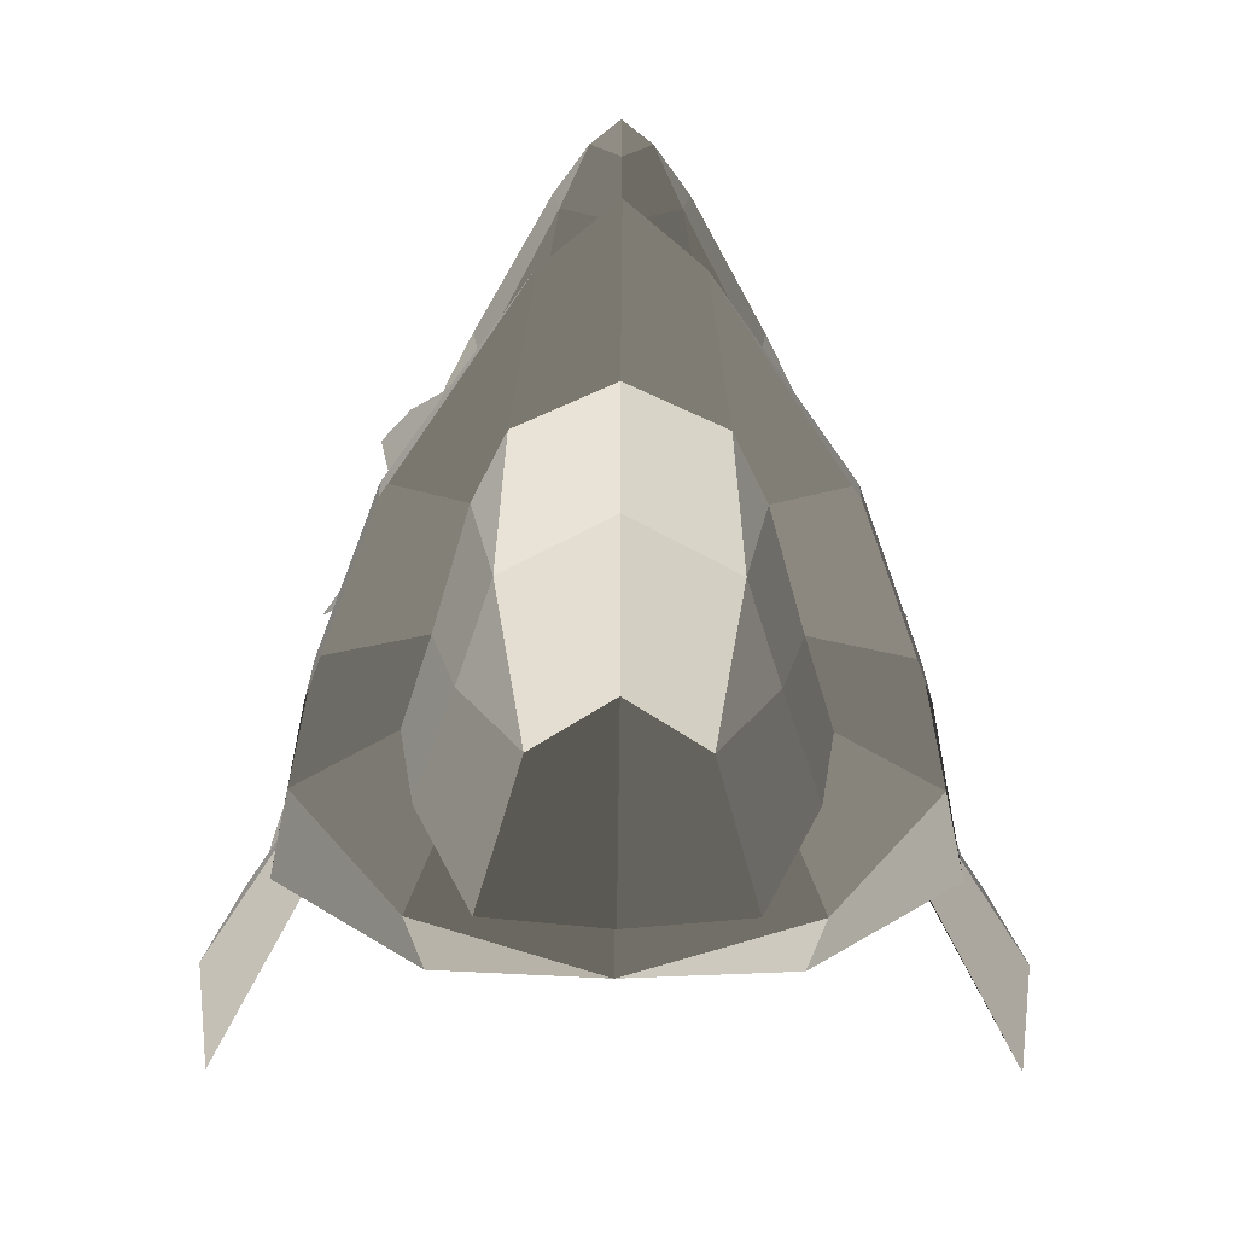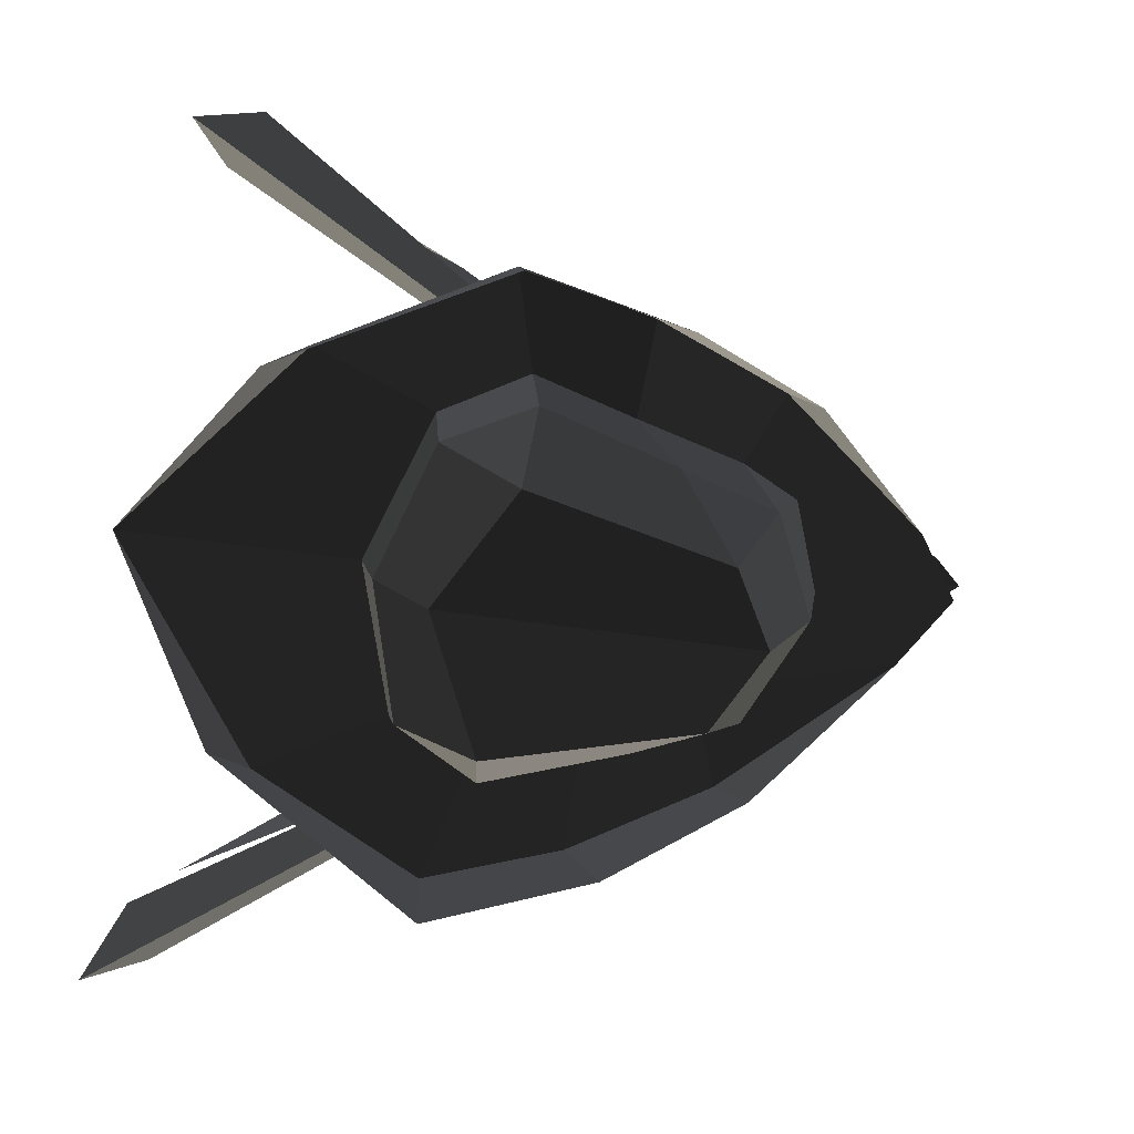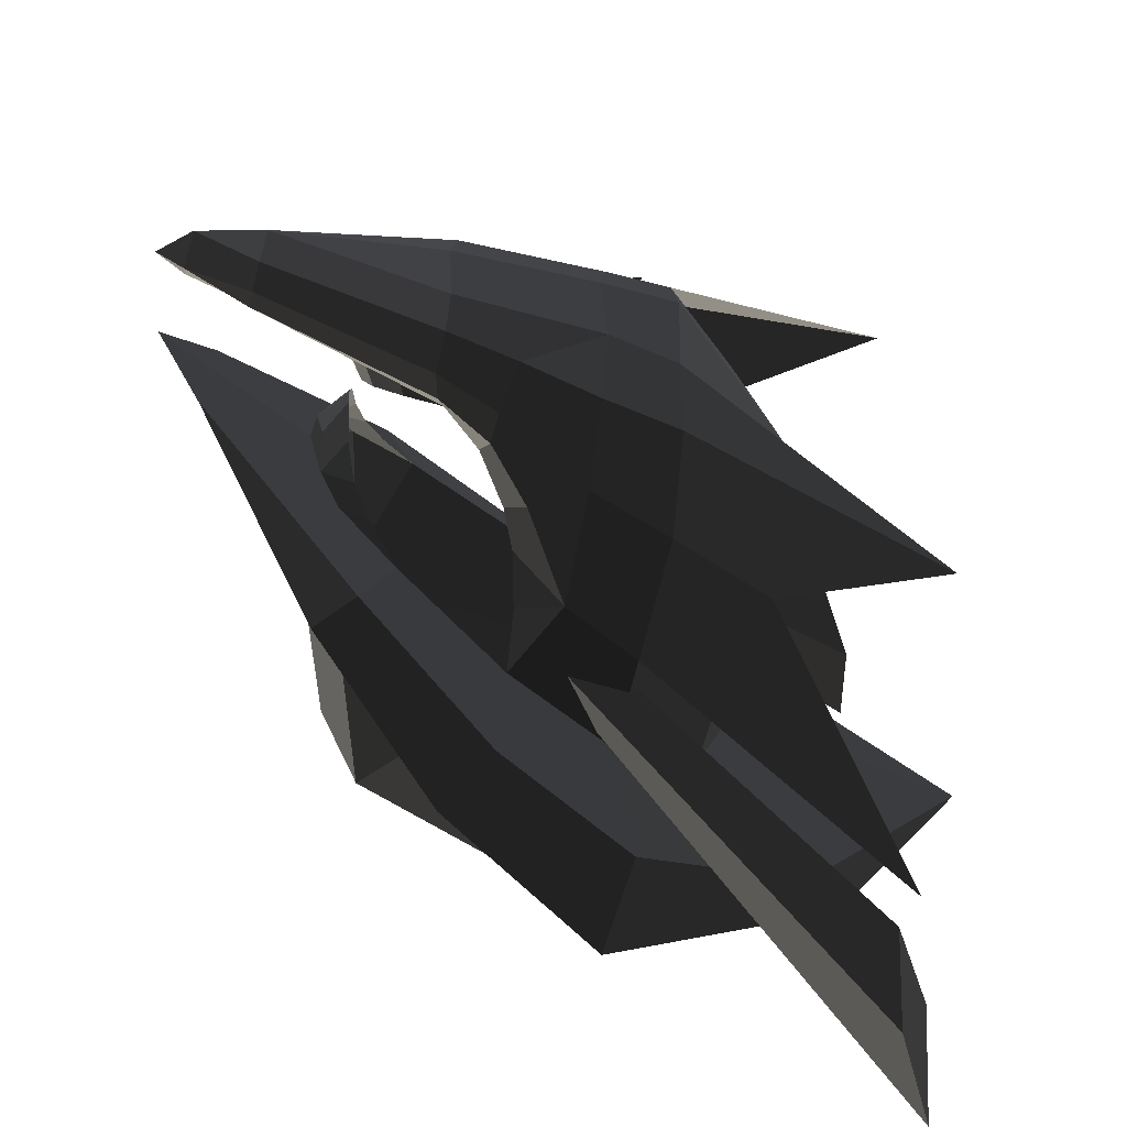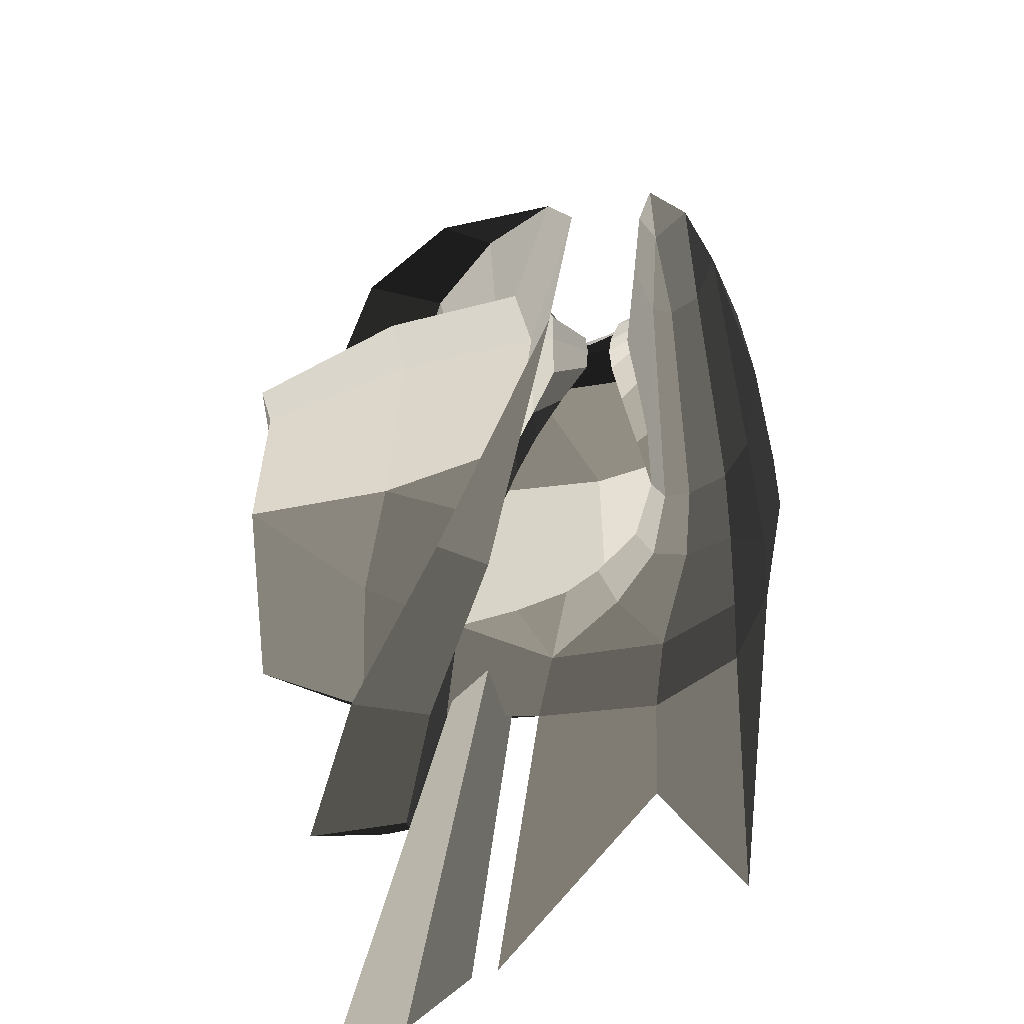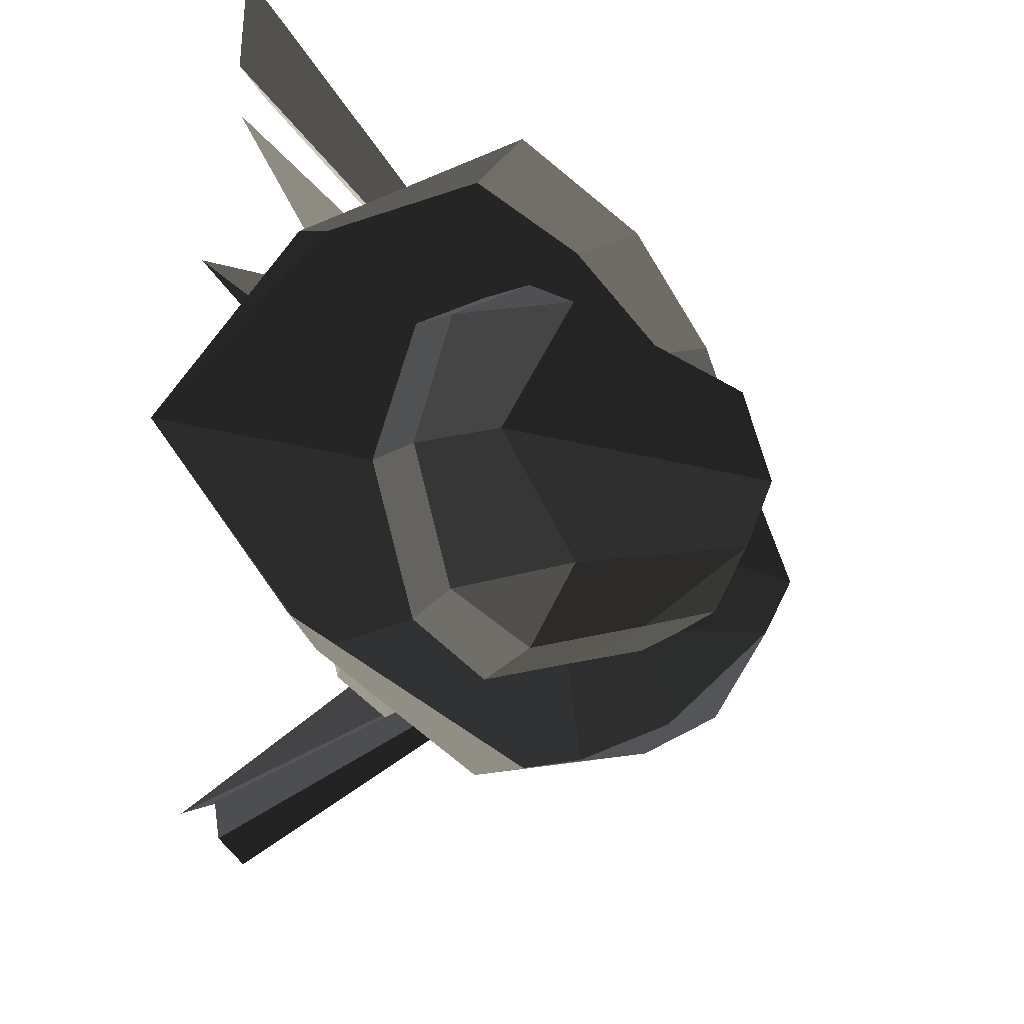
<metadata>
{"format":"obj","ext":"obj","renderer":"f3d","projection":"perspective","resolution":1024,"background":"white","views":[{"elev":-34.5,"azim":-90.5,"up":"+Z"},{"elev":-76.7,"azim":170.5,"up":"+Z"},{"elev":-66.8,"azim":-14.1,"up":"+Y"},{"elev":-37.9,"azim":-79.3,"up":"+Y"},{"elev":-16.0,"azim":155.5,"up":"+Y"}]}
</metadata>
<code>
v -0.0516 -0.3556 -0.495
v -0.0329 -0.3661 -0.6271
v 0.0351 -0.4291 -0.4333
v 0.0351 -0.4291 -0.4333
v -0.082 -0.3436 -0.3808
v -0.082 -0.3436 -0.3808
v -0.1179 -0.3228 -0.3067
v -0.0781 -0.3815 -0.2723
v 0.0215 -0.4315 -0.1905
v 0.0215 -0.4315 -0.1905
v 0.1935 -0.4736 -0.2304
v 0.1958 -0.4687 -0.4921
v 0.2016 -0.4371 -0.7019
v -0.0329 -0.3661 -0.6271
v 0.398 -0.3352 -0.3717
v 0.3859 -0.3315 -0.7447
v 0.1935 -0.4736 -0.2304
v 0.3241 -0.3298 -0.1289
v 0.1677 -0.3887 -0.0466
v 0.1677 -0.3887 -0.0466
v 0.1458 -0.2428 0.0327
v 0.1458 -0.2428 0.0327
v 0.0048 -0.3613 -0.0306
v 0.0024 -0.2049 0.0439
v 0.1935 -0.4736 -0.2304
v 0.0215 -0.4315 -0.1905
v -0.1735 -0.349 -0.1105
v -0.1557 -0.3034 -0.0174
v 0.0024 -0.2049 0.0439
v 0.0024 -0.2049 0.0439
v -0.3045 -0.2556 -0.0089
v -0.3087 -0.1812 0.0422
v -0.1735 -0.349 -0.1105
v -0.3044 -0.2908 -0.0846
v -0.6811 -0.1295 -0.064
v -0.6811 -0.0981 -0.0114
v -0.6811 0.0001 0.025
v -0.3087 -0.1812 0.0422
v -0.3237 0.0001 0.0713
v -0.3237 0.0001 0.0713
v -0.3087 0.1814 0.0422
v -0.3087 0.1814 0.0422
v 0.0024 0.205 0.0439
v -0.0219 0.0001 0.0797
v 0.0024 -0.2049 0.0439
v -0.3087 -0.1812 0.0422
v 0.1419 0.0001 0.0777
v 0.1458 -0.2428 0.0327
v 0.4194 0.0001 -0.1517
v 0.3241 -0.3298 -0.1289
v 0.493 0.0001 -0.3735
v 0.398 -0.3352 -0.3717
v 0.4917 0.0001 -0.7676
v 0.3859 -0.3315 -0.7447
v 0.4576 0.0001 -0.9157
v 0.369 -0.3008 -0.9072
v 0.18 -0.404 -0.8888
v 0.2016 -0.4371 -0.7019
v 0.1913 -0.2788 -1.131
v 0.1913 -0.2788 -1.131
v 0.4576 0.0001 -0.9157
v 0.3336 0.0001 -1.083
v -0.36 0.0001 -0.982
v -0.2588 -0.1733 -1.039
v -0.1294 -0.3105 -0.8142
v 0.18 -0.404 -0.8888
v -0.3585 -0.234 -0.7179
v -0.3585 -0.234 -0.7179
v -0.2869 -0.2856 -0.4968
v -0.0329 -0.3661 -0.6271
v 0.2016 -0.4371 -0.7019
v 0.18 -0.404 -0.8888
v 0.1458 0.243 0.0327
v 0.0024 0.205 0.0439
v 0.1419 0.0001 0.0777
v -0.0219 0.0001 0.0797
v 0.3241 0.33 -0.1289
v 0.4194 0.0001 -0.1517
v 0.1677 0.3887 -0.0465
v 0.1677 0.3887 -0.0465
v 0.1935 0.4737 -0.2304
v 0.1935 0.4737 -0.2304
v 0.0048 0.3596 -0.0306
v 0.0215 0.4317 -0.1905
v 0.1458 0.243 0.0327
v 0.0024 0.205 0.0439
v -0.1557 0.3035 -0.0174
v -0.1557 0.3035 -0.0174
v -0.1735 0.3491 -0.1105
v 0.0215 0.4317 -0.1905
v -0.1738 0.3362 -0.1797
v -0.0781 0.3817 -0.2723
v 0.0351 0.4293 -0.4333
v 0.0351 0.4293 -0.4333
v 0.1958 0.4688 -0.4921
v 0.1935 0.4737 -0.2304
v 0.0096 0.4056 -0.506
v 0.0096 0.4056 -0.506
v -0.082 0.3437 -0.3808
v -0.082 0.3437 -0.3808
v -0.0516 0.3558 -0.495
v -0.0516 0.3558 -0.495
v -0.0329 0.3663 -0.6271
v -0.0329 0.3663 -0.6271
v 0.2016 0.4372 -0.7019
v 0.1958 0.4688 -0.4921
v 0.3859 0.3317 -0.7447
v 0.398 0.3354 -0.3717
v 0.3241 0.33 -0.1289
v 0.1935 0.4737 -0.2304
v 0.493 0.0001 -0.3735
v 0.4194 0.0001 -0.1517
v 0.3859 0.3317 -0.7447
v 0.4917 0.0001 -0.7676
v 0.369 0.3012 -0.9072
v 0.4576 0.0001 -0.9157
v 0.2016 0.4372 -0.7019
v 0.18 0.4042 -0.8888
v 0.1913 0.2791 -1.131
v 0.1913 0.2791 -1.131
v 0.3336 0.0001 -1.083
v 0.4576 0.0001 -0.9157
v -0.2588 0.1735 -1.039
v -0.36 0.0001 -0.982
v 0.18 0.4042 -0.8888
v -0.1294 0.3107 -0.8142
v 0.2016 0.4372 -0.7019
v -0.0329 0.3663 -0.6271
v -0.2869 0.2858 -0.4968
v -0.3585 0.2342 -0.7179
v -0.2588 0.1735 -1.039
v -0.2588 0.1735 -1.039
v -0.4744 0.0001 -0.6583
v -0.36 0.0001 -0.982
v -0.3585 -0.234 -0.7179
v -0.2588 -0.1733 -1.039
v -0.5111 0.0002 -0.3779
v -0.4263 -0.2113 -0.4281
v -0.2869 -0.2856 -0.4968
v -0.2869 -0.2856 -0.4968
v -0.3603 -0.2245 -0.4352
v -0.3603 -0.2245 -0.4352
v -0.475 -0.1689 -0.3815
v -0.4056 -0.1748 -0.3863
v -0.4353 -0.1087 -0.3279
v -0.4353 -0.1087 -0.3279
v -0.489 -0.0769 -0.3342
v -0.4507 -0.0405 -0.2714
v -0.5062 0.0001 -0.3332
v -0.4551 0.0001 -0.2671
v -0.489 0.0774 -0.3342
v -0.4507 0.0408 -0.2714
v -0.475 0.1692 -0.3815
v -0.4353 0.1088 -0.3279
v -0.4056 0.1749 -0.3863
v -0.4056 0.1749 -0.3863
v -0.4263 0.2117 -0.4281
v -0.3603 0.2246 -0.4352
v -0.2869 0.2858 -0.4968
v -0.2869 0.2858 -0.4968
v -0.3585 0.2342 -0.7179
v -0.3585 0.2342 -0.7179
v -0.5111 0.0002 -0.3779
v -0.4744 0.0001 -0.6583
v -0.475 0.1692 -0.3815
v -0.475 0.1692 -0.3815
v -0.489 0.0774 -0.3342
v -0.5062 0.0001 -0.3332
v -0.489 -0.0769 -0.3342
v -0.475 -0.1689 -0.3815
v -0.4263 -0.2113 -0.4281
v -0.4263 -0.2113 -0.4281
v -0.0781 0.3817 -0.2723
v 0.0351 0.4293 -0.4333
v -0.1179 0.323 -0.3067
v -0.082 0.3437 -0.3808
v -0.1738 0.3362 -0.1797
v -0.1895 0.292 -0.2137
v -0.2887 0.2784 -0.1372
v -0.2729 0.2303 -0.1665
v -0.1735 0.3491 -0.1105
v -0.3044 0.291 -0.0846
v -0.1557 0.3035 -0.0174
v -0.3045 0.2557 -0.0089
v 0.0024 0.205 0.0439
v -0.3087 0.1814 0.0422
v -0.6811 0.0001 0.025
v -0.6811 0.0985 -0.0114
v -0.8233 0.0004 -0.0126
v -0.8233 0.0004 -0.0126
v -0.6811 -0.0981 -0.0114
v -0.6811 -0.0981 -0.0114
v -0.6811 -0.1295 -0.064
v -0.8233 -0.0579 -0.0734
v -0.8889 0.002 -0.0734
v -0.8889 0.002 -0.0734
v -0.8233 0.0601 -0.0734
v -0.8233 0.0601 -0.0734
v -0.8231 0.0004 -0.104
v -0.8231 0.0004 -0.104
v -0.8233 -0.0579 -0.0734
v -0.8233 -0.0579 -0.0734
v -0.6809 -0.1158 -0.1006
v -0.6807 0 -0.1346
v -0.6811 -0.1295 -0.064
v -0.6811 -0.1295 -0.064
v -0.3044 -0.2908 -0.0846
v -0.2887 -0.2782 -0.1372
v -0.1735 -0.349 -0.1105
v -0.1738 -0.3361 -0.1797
v 0.0215 -0.4315 -0.1905
v -0.0781 -0.3815 -0.2723
v -0.1179 -0.3228 -0.3067
v -0.1895 -0.2919 -0.2137
v -0.2729 -0.2301 -0.1665
v -0.2887 -0.2782 -0.1372
v -0.3651 -0.1699 -0.1591
v -0.6809 -0.1158 -0.1006
v -0.3513 -0.1765 -0.1839
v -0.3513 -0.1765 -0.1839
v -0.4121 -0.106 -0.2046
v -0.4376 -0.0894 -0.1681
v -0.6807 0 -0.1346
v -0.6809 -0.1158 -0.1006
v -0.4684 -0.0304 -0.177
v -0.4684 -0.0304 -0.177
v -0.4751 0.0001 -0.1802
v -0.4751 0.0001 -0.1802
v -0.4684 0.0306 -0.177
v -0.4684 0.0306 -0.177
v -0.4376 0.0896 -0.1681
v -0.4376 0.0896 -0.1681
v -0.4371 0.0408 -0.2201
v -0.4121 0.1062 -0.2046
v -0.4751 0.0001 -0.1802
v -0.4455 0.0002 -0.2232
v -0.4684 -0.0304 -0.177
v -0.4371 -0.0405 -0.2201
v -0.4376 -0.0894 -0.1681
v -0.4121 -0.106 -0.2046
v -0.3045 0.2557 -0.0089
v -0.3044 0.291 -0.0846
v -0.6811 0.0985 -0.0114
v -0.6811 0.1299 -0.064
v -0.8233 0.0004 -0.0126
v -0.8233 0.0601 -0.0734
v -0.6809 0.1162 -0.1006
v -0.6809 0.1162 -0.1006
v -0.2887 0.2784 -0.1372
v -0.3044 0.291 -0.0846
v -0.3651 0.1701 -0.1591
v -0.2729 0.2303 -0.1665
v -0.3513 0.1767 -0.1839
v -0.3513 0.1767 -0.1839
v -0.4376 0.0896 -0.1681
v -0.4121 0.1062 -0.2046
v -0.6809 0.1162 -0.1006
v -0.6807 0 -0.1346
v -0.8233 0.0601 -0.0734
v -0.8231 0.0004 -0.104
v 0.1935 -0.4736 -0.2304
v 0.1958 -0.4687 -0.4921
v 0.3887 -0.5772 -0.2612
v 0.7855 -0.7707 -0.6975
v 0.1677 -0.3887 -0.0466
v 0.6798 -0.6698 -0.0936
v 0.1458 -0.2428 0.0327
v 0.1458 -0.2428 0.0327
v 0.3887 0.5772 -0.2612
v 0.7856 0.7707 -0.6975
v 0.1935 0.4736 -0.2304
v 0.1958 0.4687 -0.4921
v 0.6798 0.6698 -0.0935
v 0.1677 0.3887 -0.0465
v 0.1458 0.2428 0.0327
v 0.1458 0.2428 0.0327
v -0.4259 -0.4476 -0.5887
v -0.7378 -0.1556 -0.3005
v -0.3532 -0.4534 -0.4978
v -0.3532 -0.4534 -0.4978
v -0.114 -0.5955 -0.8359
v -0.0357 -0.5901 -0.6846
v 0.2544 -0.6825 -1.016
v 0.2667 -0.664 -0.802
v 0.7379 -0.4046 -0.9657
v 0.6499 -0.4506 -0.8842
v 1.001 0 -0.8504
v 1.001 0 -0.8504
v 0.4917 0.0001 -0.7676
v 0.3859 -0.3315 -0.7447
v 0.2016 -0.4371 -0.7019
v 0.2667 -0.664 -0.802
v -0.0329 -0.3661 -0.6271
v -0.0357 -0.5901 -0.6846
v -0.2869 -0.2856 -0.4968
v -0.3532 -0.4534 -0.4978
v -0.4263 -0.2113 -0.4281
v -0.7378 -0.1556 -0.3005
v -0.5111 0.0002 -0.3779
v -0.852 0 -0.2342
v -0.4263 0.2117 -0.4281
v -0.7378 0.1556 -0.3005
v -0.2869 0.2858 -0.4968
v -0.3532 0.4535 -0.4978
v -0.4259 0.4476 -0.5887
v -0.4259 0.4476 -0.5887
v -0.0357 0.5902 -0.6846
v -0.114 0.5955 -0.8359
v -0.2869 0.2858 -0.4968
v -0.0329 0.3663 -0.6271
v 0.2016 0.4372 -0.7019
v 0.2667 0.664 -0.802
v 0.2544 0.6825 -1.016
v -0.114 0.5955 -0.8359
v 0.6499 0.4506 -0.8842
v 0.7379 0.4046 -0.9657
v 1.001 0 -0.8504
v 1.001 0 -0.8504
v 0.3859 0.3317 -0.7447
v 0.4917 0.0001 -0.7676
v 0.2667 0.664 -0.802
v 0.2016 0.4372 -0.7019
v 0.8006 0.8931 -0.9174
v 0.9143 0.8764 -1.115
v 0.0746 0.4099 -0.5814
v 0.1266 0.4051 -0.6599
v 0.1965 0.4106 -0.6223
v 0.8609 0.7754 -0.9153
v 0.7551 0.8003 -0.7532
v 0.8006 0.8931 -0.9174
v 0.1415 0.4141 -0.5314
v 0.0746 0.4099 -0.5814
v 0.8609 0.7754 -0.9153
v 0.1965 0.4106 -0.6223
v 0.0746 -0.4099 -0.5814
v 0.1266 -0.4051 -0.6599
v 0.8007 -0.8931 -0.9174
v 0.9144 -0.8764 -1.115
v 0.8609 -0.7754 -0.9153
v 0.1965 -0.4106 -0.6223
v 0.7551 -0.8003 -0.7532
v 0.1415 -0.4141 -0.5314
v 0.8007 -0.8931 -0.9174
v 0.0746 -0.4099 -0.5814
v 0.8609 -0.7754 -0.9153
v 0.9144 -0.8764 -1.115
v 0.1098 0.5028 -0.036
v 0.0881 0.475 -0.1585
v -0.0327 0.409 -0.1811
v 0.0229 0.427 -0.2883
v -0.018 0.4319 -0.0525
v -0.1538 0.3544 -0.1131
g Group_001
f 1 2 3
f 1 3 5
f 5 3 8 7
f 8 3 9
f 9 3 12 11
f 12 3 14 13
f 12 13 16 15
f 12 15 18 17
f 17 18 19
f 19 18 21
f 19 21 24 23
f 19 23 26 25
f 26 23 28 27
f 28 23 29
f 28 29 32 31
f 28 31 34 33
f 34 31 36 35
f 36 31 38 37
f 37 38 39
f 37 39 41
f 41 39 44 43
f 44 39 46 45
f 44 45 48 47
f 47 48 50 49
f 49 50 52 51
f 51 52 54 53
f 53 54 56 55
f 56 54 58 57
f 56 57 59
f 56 59 62 61
f 62 59 64 63
f 64 59 66 65
f 64 65 67
f 67 65 70 69
f 70 65 72 71
g Group_002
f 73 74 76 75
f 73 75 78 77
f 73 77 79
f 79 77 81
f 79 81 84 83
f 79 83 86 85
f 86 83 87
f 87 83 90 89
f 89 90 92 91
f 92 90 93
f 93 90 96 95
f 93 95 97
f 93 97 99
f 99 97 101
f 101 97 103
f 103 97 106 105
f 105 106 108 107
f 108 106 110 109
f 108 109 112 111
f 108 111 114 113
f 113 114 116 115
f 113 115 118 117
f 118 115 119
f 119 115 122 121
f 119 121 124 123
f 119 123 126 125
f 125 126 128 127
f 128 126 130 129
f 130 126 131
f 130 131 134 133
f 133 134 136 135
f 133 135 138 137
f 138 135 139
f 138 139 141
f 138 141 144 143
f 143 144 145
f 143 145 148 147
f 147 148 150 149
f 149 150 152 151
f 151 152 154 153
f 153 154 155
f 153 155 158 157
f 157 158 159
f 157 159 161
f 157 161 164 163
f 157 163 165
f 165 163 168 167
f 168 163 170 169
f 170 163 171
g Group_003
f 173 174 176 175
f 173 175 178 177
f 177 178 180 179
f 177 179 182 181
f 181 182 184 183
f 183 184 186 185
f 186 184 188 187
f 187 188 189
f 187 189 191
f 191 189 194 193
f 194 189 195
f 195 189 197
f 195 197 199
f 195 199 201
f 201 199 204 203
f 201 203 205
f 205 203 208 207
f 207 208 210 209
f 209 210 212 211
f 212 210 214 213
f 214 210 216 215
f 215 216 218 217
f 215 217 219
f 219 217 222 221
f 222 217 224 223
f 222 223 225
f 225 223 227
f 227 223 229
f 229 223 231
f 229 231 234 233
f 229 233 236 235
f 235 236 238 237
f 237 238 240 239
g Group_004
f 241 242 244 243
f 243 244 246 245
f 246 244 247
f 247 244 250 249
f 247 249 252 251
f 251 252 253
f 251 253 256 255
f 251 255 258 257
f 257 258 260 259
g Group_005
f 261 262 264 263
f 261 263 266 265
f 265 266 267
g Group_006
f 269 270 272 271
f 269 271 274 273
f 273 274 275
g Group_007
f 277 278 279
f 277 279 282 281
f 281 282 284 283
f 283 284 286 285
f 285 286 287
f 287 286 290 289
f 290 286 292 291
f 291 292 294 293
f 293 294 296 295
f 295 296 298 297
f 297 298 300 299
f 299 300 302 301
f 301 302 304 303
f 304 302 305
f 304 305 308 307
f 304 307 310 309
f 310 307 312 311
f 312 307 314 313
f 312 313 316 315
f 315 316 317
f 315 317 320 319
f 315 319 322 321
g Group_008
f 323 324 326 325
f 326 324 328 327
f 328 324 330 329
f 329 330 332 331
f 329 331 334 333
g Group_009
f 335 336 338 337
f 338 336 340 339
f 339 340 342 341
f 341 342 344 343
f 341 343 346 345
g Group_010
f 347 348 350 349
f 347 349 352 351

</code>
